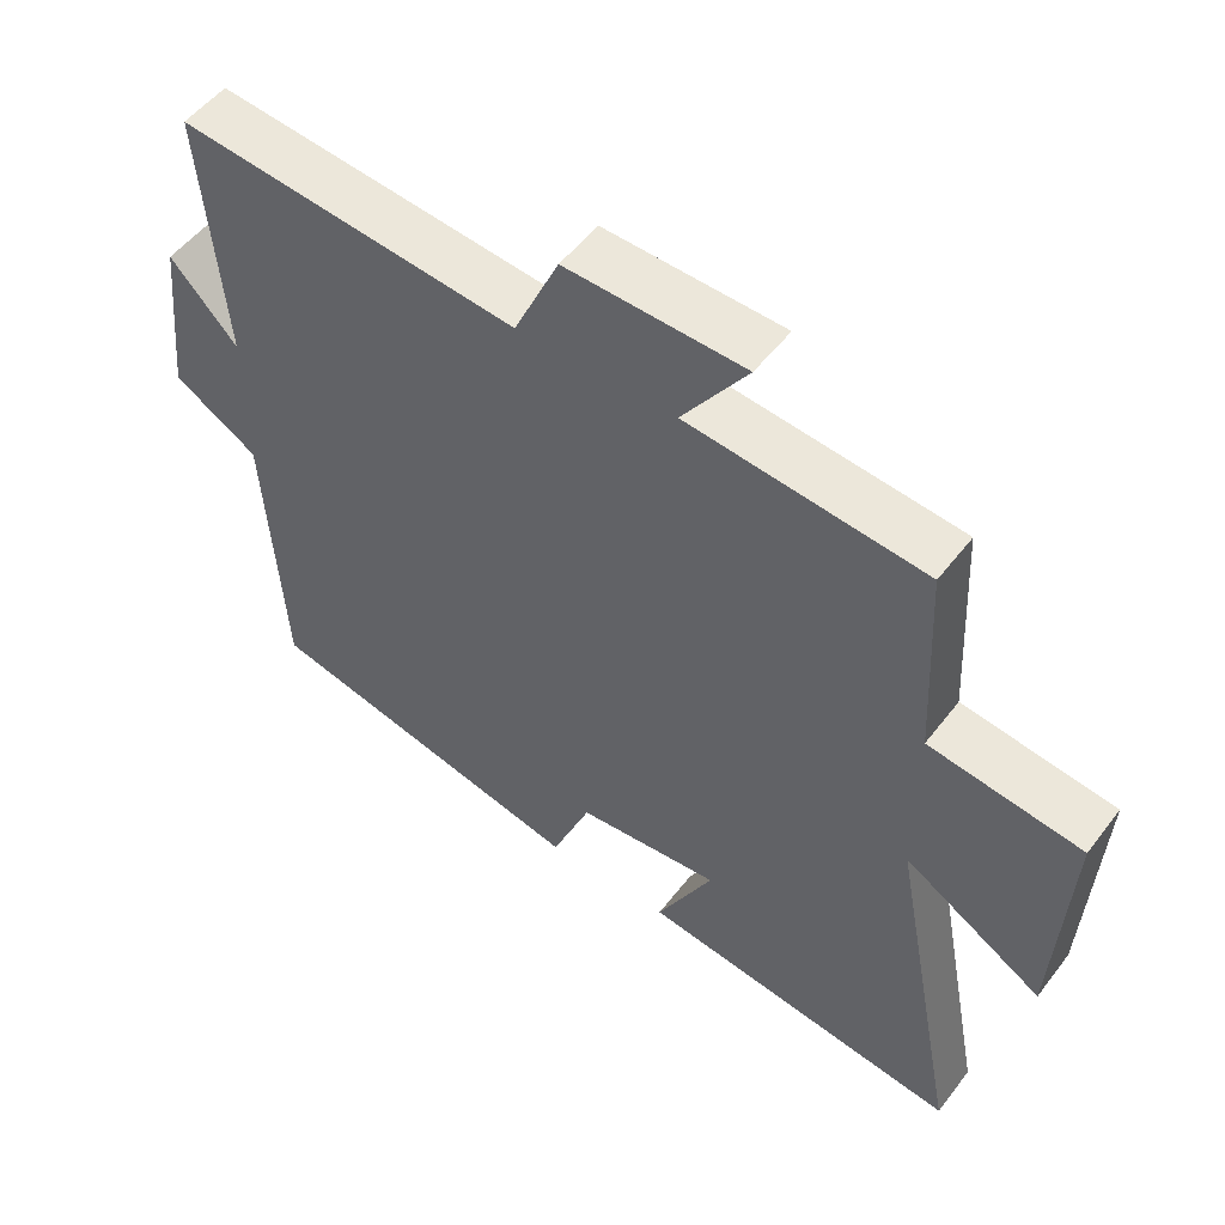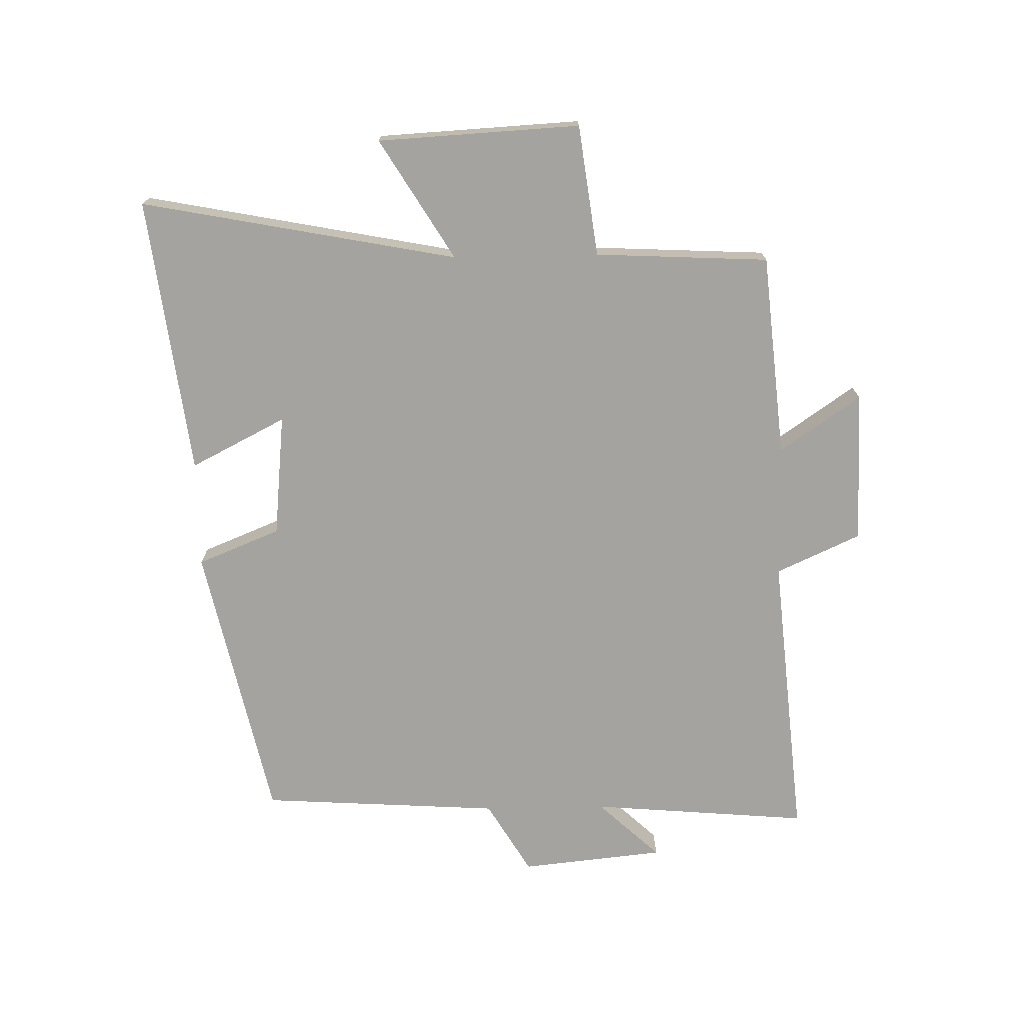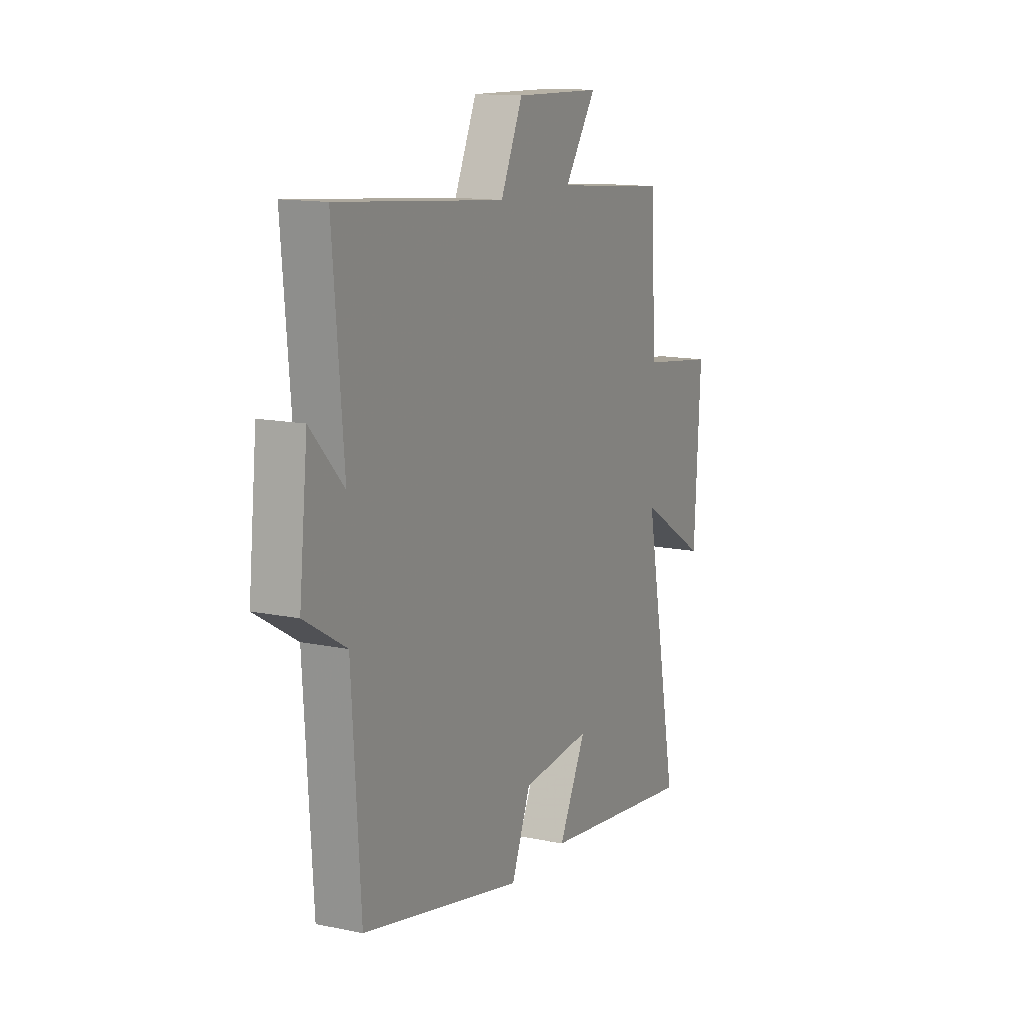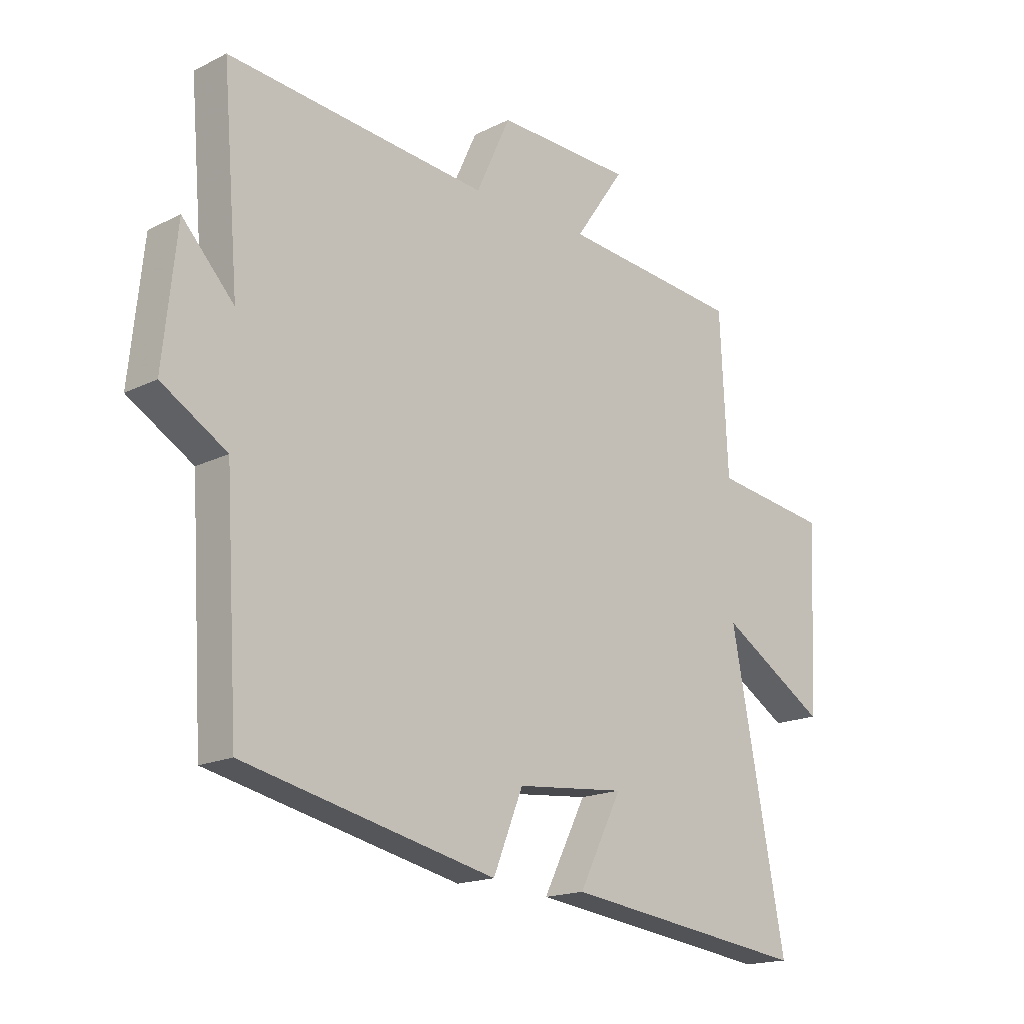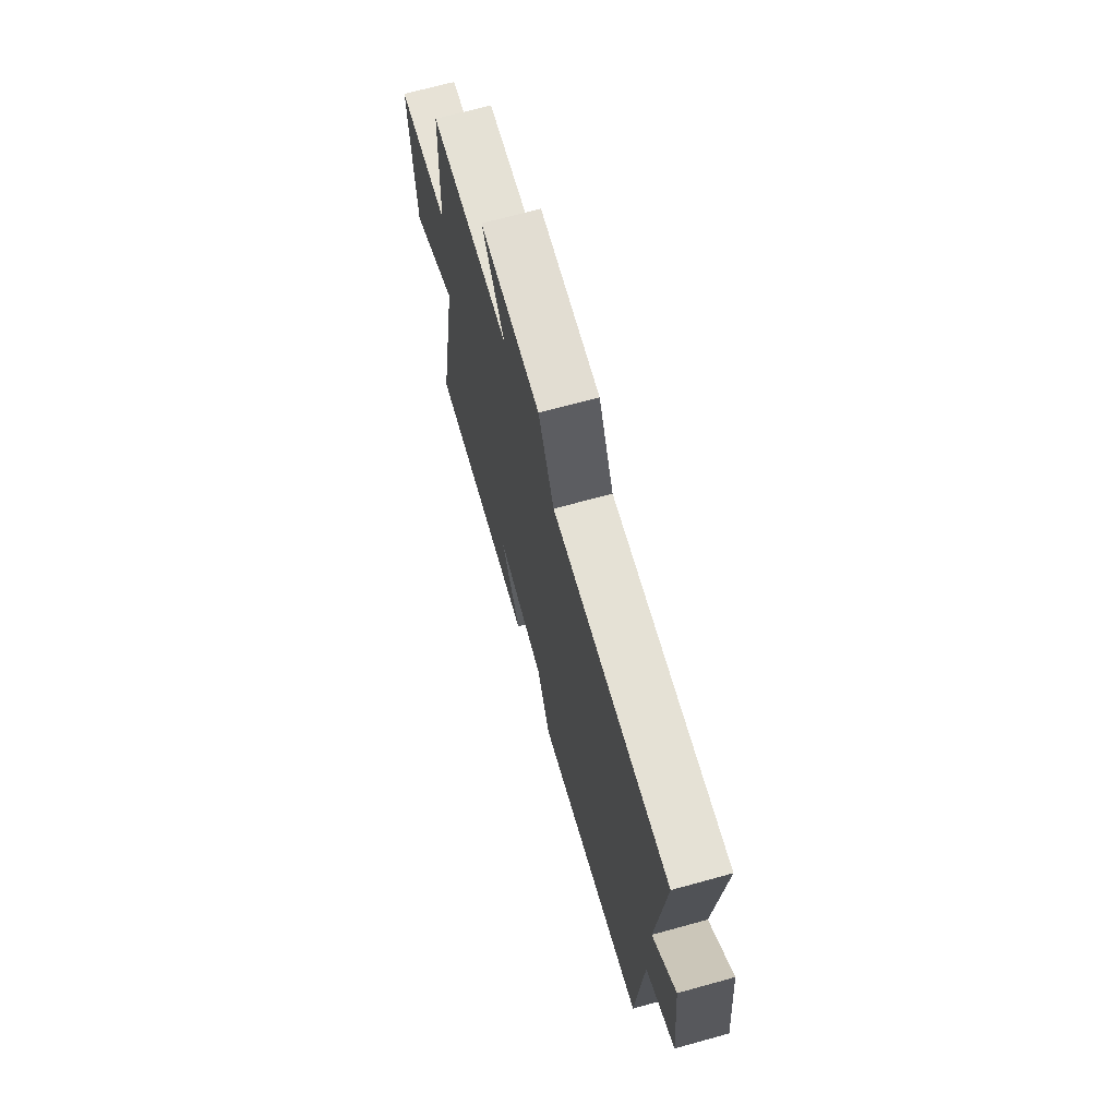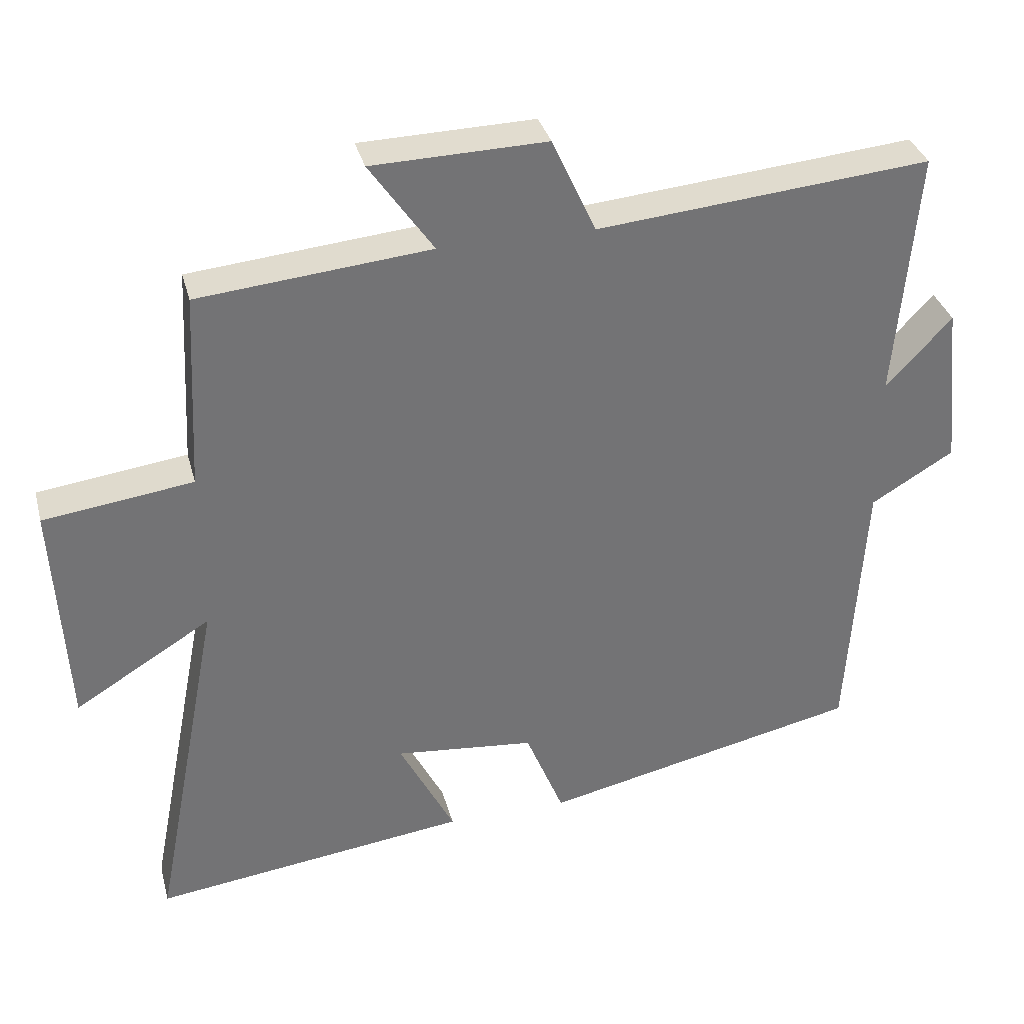
<metadata>
{"format":"obj","ext":"obj","renderer":"f3d","projection":"perspective","resolution":1024,"background":"white","views":[{"elev":52.4,"azim":-143.6,"up":"+Z"},{"elev":-73.0,"azim":-88.9,"up":"+Y"},{"elev":13.5,"azim":115.3,"up":"+Z"},{"elev":-17.4,"azim":134.6,"up":"+Z"},{"elev":69.5,"azim":74.6,"up":"+Z"},{"elev":34.3,"azim":-14.4,"up":"+Z"}]}
</metadata>
<code>
v 0.53 0.07 0.543
v 0.5 0.07 0.189
v 0.593 0.07 0.289
v 0.617 0.07 0.057
v 0.5 0.07 -0.013
v 0.476 0.07 -0.401
v 0.023 0.07 -0.5
v -0.031 0.07 -0.367
v -0.229 0.07 -0.347
v -0.151 0.07 -0.5
v -0.598 0.07 -0.557
v -0.5 0.07 -0.047
v -0.693 0.07 -0.165
v -0.711 0.07 0.161
v -0.5 0.07 0.189
v -0.486 0.07 0.469
v -0.159 0.07 0.5
v -0.249 0.07 0.63
v -0.003 0.07 0.636
v 0.059 0.07 0.5
v 0.53 0 0.543
v 0.5 0 0.189
v 0.593 0 0.289
v 0.617 0 0.057
v 0.5 0 -0.013
v 0.476 0 -0.401
v 0.023 0 -0.5
v -0.031 0 -0.367
v -0.229 0 -0.347
v -0.151 0 -0.5
v -0.598 0 -0.557
v -0.5 0 -0.047
v -0.693 0 -0.165
v -0.711 0 0.161
v -0.5 0 0.189
v -0.486 0 0.469
v -0.159 0 0.5
v -0.249 0 0.63
v -0.003 0 0.636
v 0.059 0 0.5
f 17 18 19 20
f 15 16 17 20
f 15 20 1 2
f 12 13 14 15
f 12 15 2
f 9 10 11 12
f 8 9 12 2
f 5 6 7 8
f 5 8 2
f 2 3 4 5
f 40 39 38 37
f 40 37 36 35
f 22 21 40 35
f 35 34 33 32
f 22 35 32
f 32 31 30 29
f 22 32 29 28
f 28 27 26 25
f 22 28 25
f 25 24 23 22
f 1 21 22 2
f 2 22 23 3
f 3 23 24 4
f 4 24 25 5
f 5 25 26 6
f 6 26 27 7
f 7 27 28 8
f 8 28 29 9
f 9 29 30 10
f 10 30 31 11
f 11 31 32 12
f 12 32 33 13
f 13 33 34 14
f 14 34 35 15
f 15 35 36 16
f 16 36 37 17
f 17 37 38 18
f 18 38 39 19
f 19 39 40 20
f 20 40 21 1

</code>
